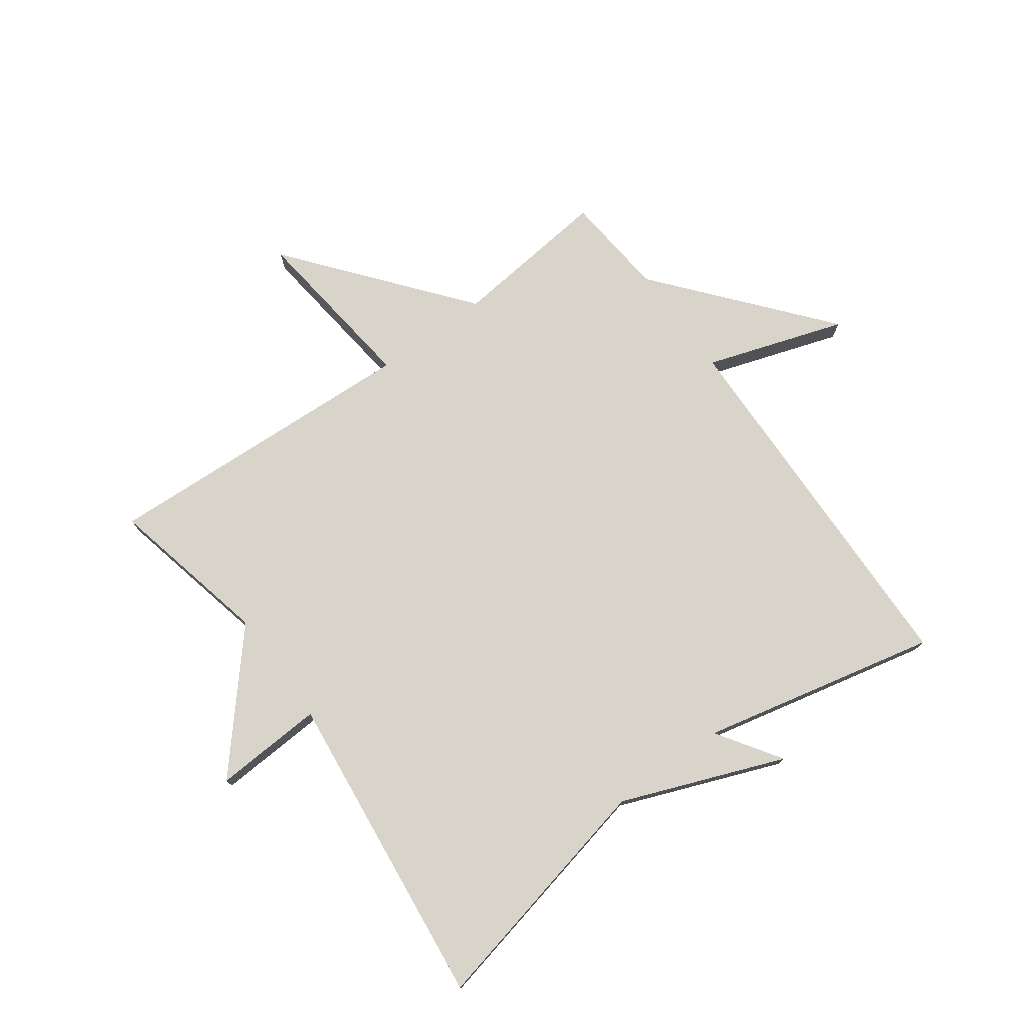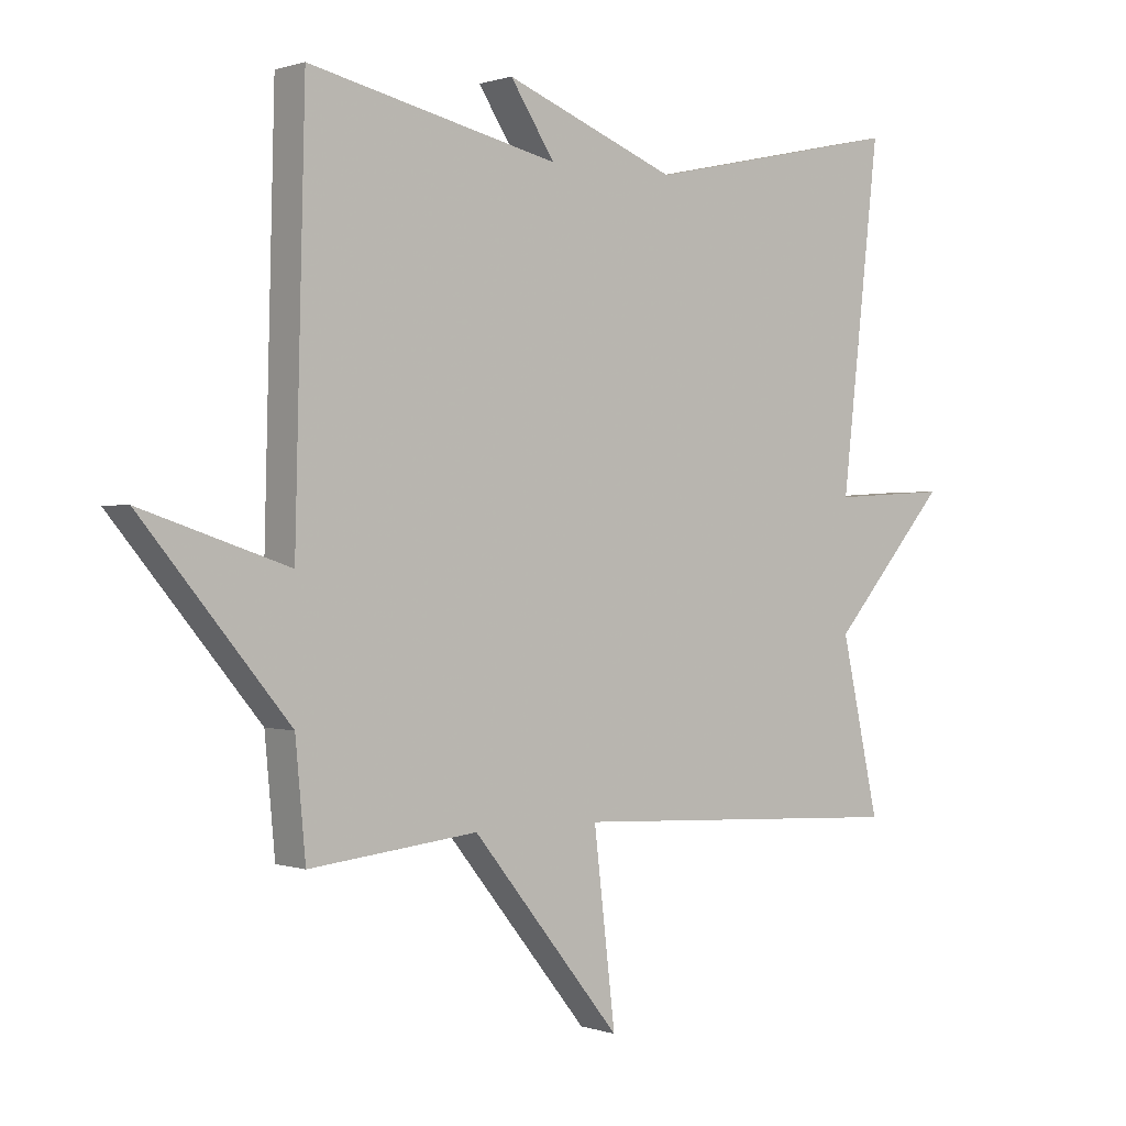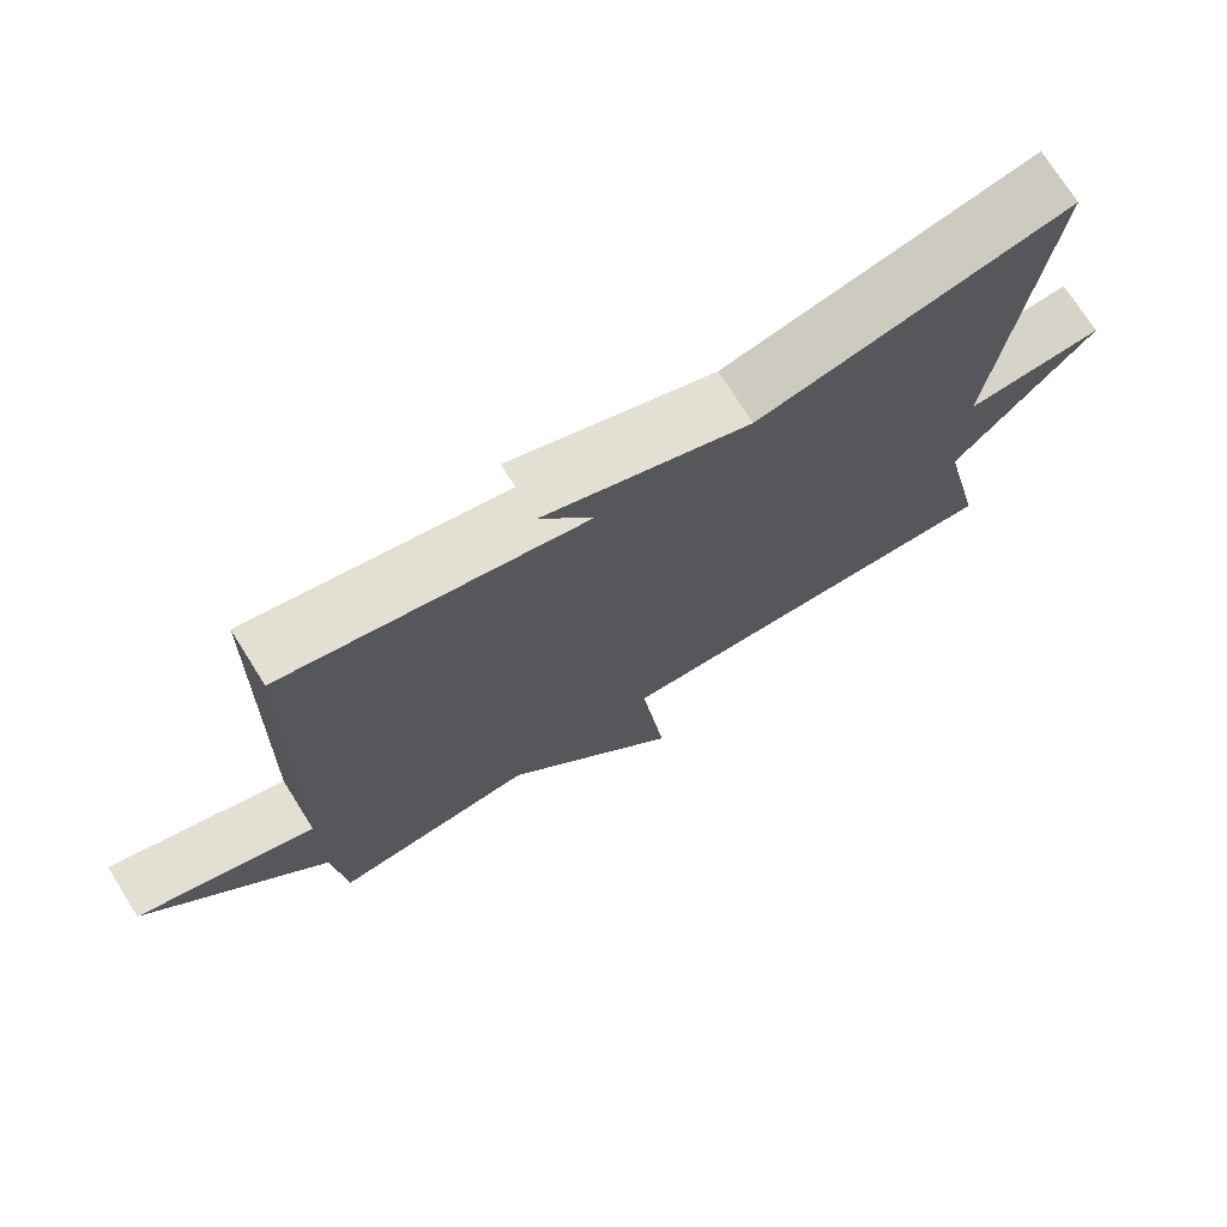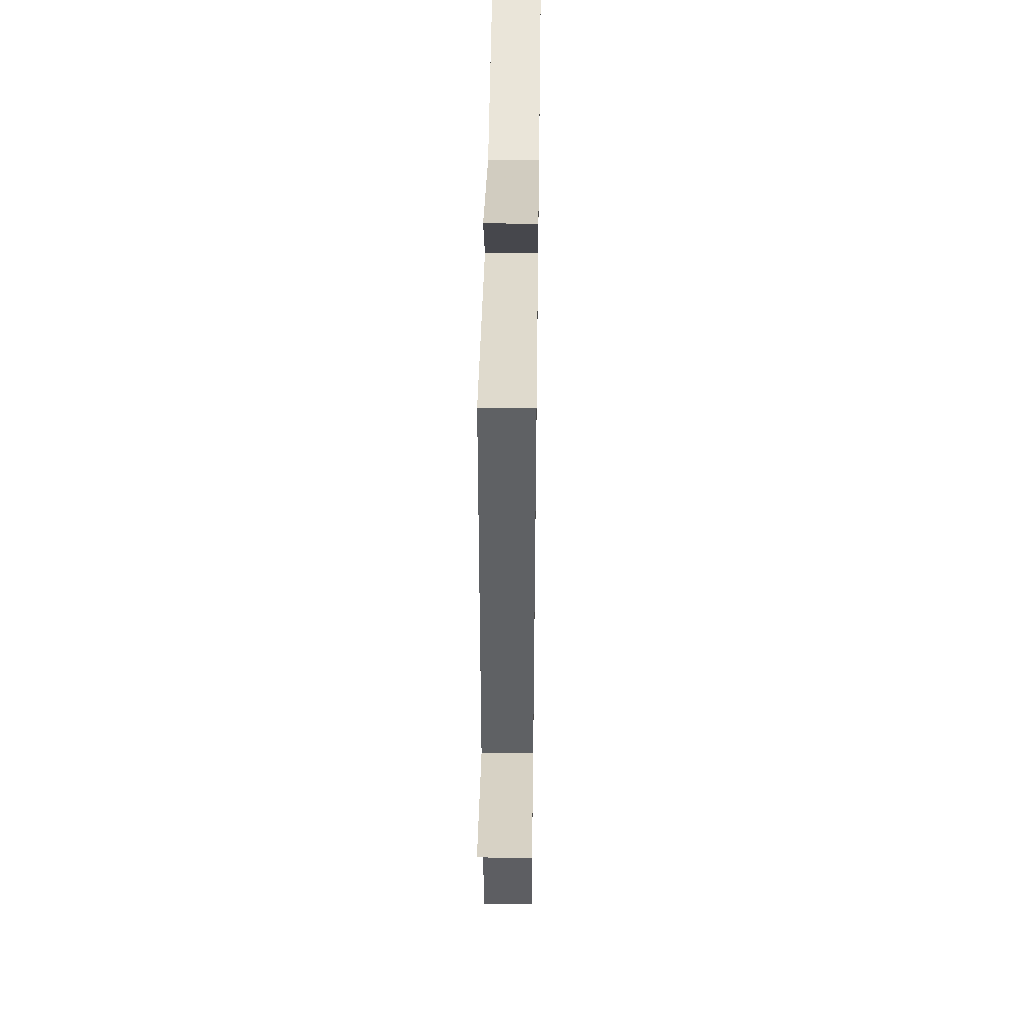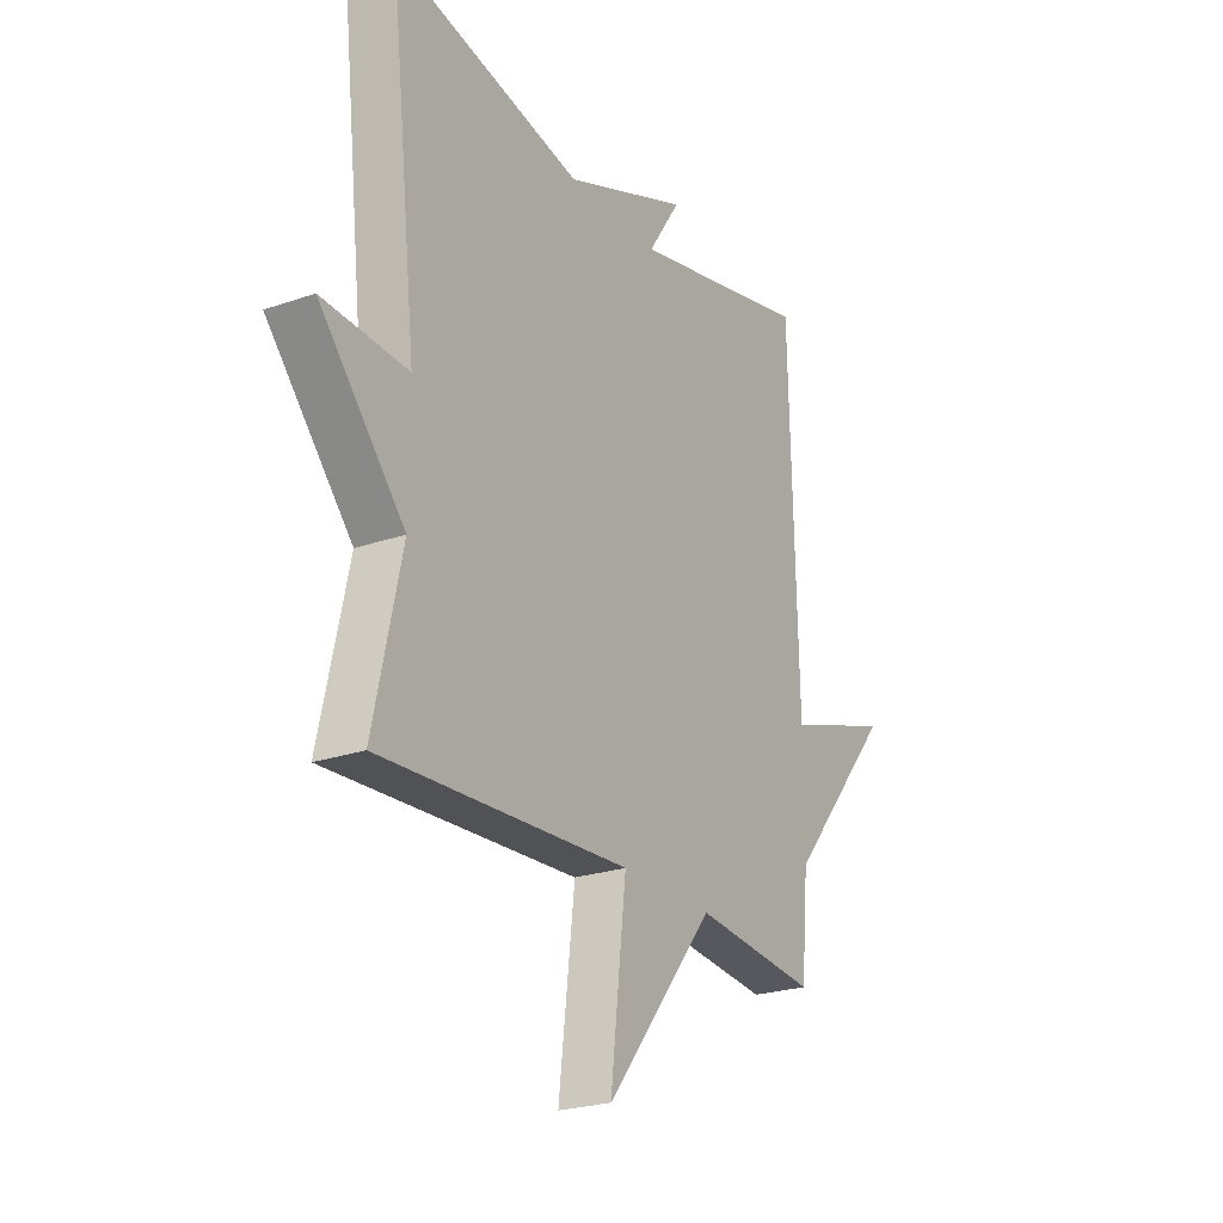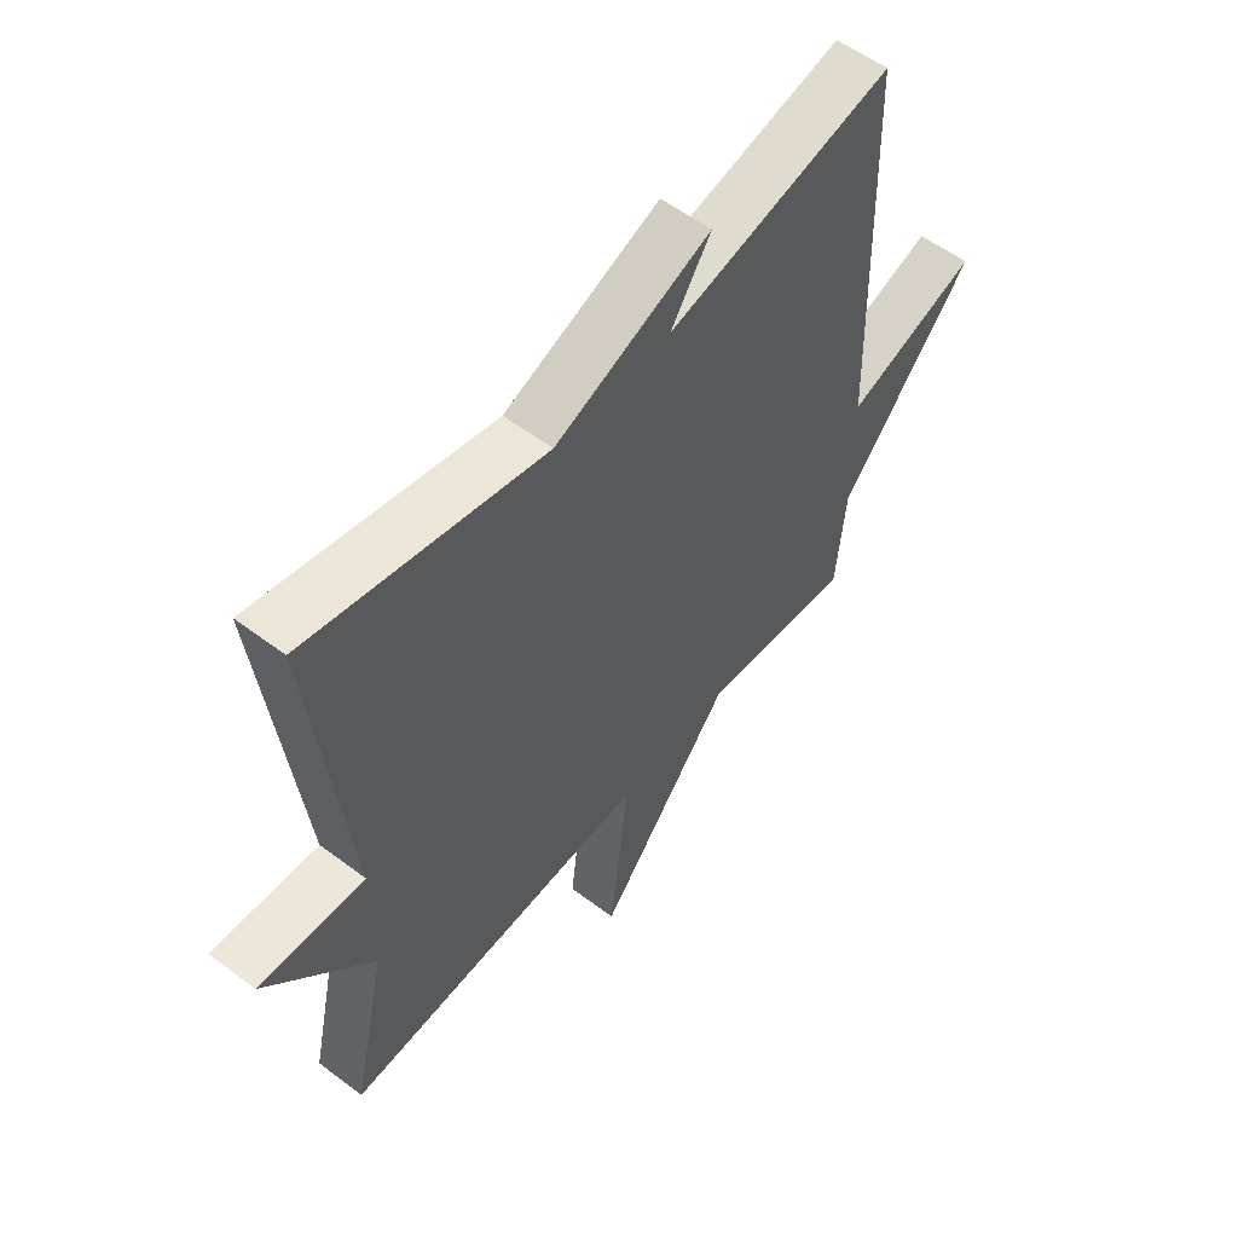
<metadata>
{"format":"obj","ext":"obj","renderer":"f3d","projection":"perspective","resolution":1024,"background":"white","views":[{"elev":75.7,"azim":-36.1,"up":"+Y"},{"elev":0.5,"azim":141.1,"up":"+Z"},{"elev":73.3,"azim":147.8,"up":"+Z"},{"elev":45.6,"azim":90.8,"up":"+Z"},{"elev":-23.7,"azim":-59.7,"up":"+Z"},{"elev":56.0,"azim":-51.6,"up":"+Z"}]}
</metadata>
<code>
v 0.5 0.07 -0.5
v 0.235 0.07 -0.472
v 0.001 0.07 -0.762
v 0.035 0.07 -0.472
v -0.5 0.07 -0.5
v -0.44 0.07 -0.229
v -0.623 0.07 -0.019
v -0.44 0.07 -0.029
v -0.5 0.07 0.5
v -0.093 0.07 0.411
v 0.177 0.07 0.517
v 0.107 0.07 0.411
v 0.5 0.07 0.5
v 0.516 0.07 -0.127
v 0.747 0.07 -0.05
v 0.516 0.07 -0.327
v 0.5 0 -0.5
v 0.235 0 -0.472
v 0.001 0 -0.762
v 0.035 0 -0.472
v -0.5 0 -0.5
v -0.44 0 -0.229
v -0.623 0 -0.019
v -0.44 0 -0.029
v -0.5 0 0.5
v -0.093 0 0.411
v 0.177 0 0.517
v 0.107 0 0.411
v 0.5 0 0.5
v 0.516 0 -0.127
v 0.747 0 -0.05
v 0.516 0 -0.327
f 14 15 16
f 16 1 2
f 14 16 2
f 13 14 2
f 12 13 2
f 10 11 12
f 10 12 2
f 8 9 10 2
f 6 7 8 2
f 4 5 6
f 4 6 2
f 2 3 4
f 32 31 30
f 18 17 32
f 18 32 30
f 18 30 29
f 18 29 28
f 28 27 26
f 18 28 26
f 18 26 25 24
f 18 24 23 22
f 22 21 20
f 18 22 20
f 20 19 18
f 1 17 18 2
f 2 18 19 3
f 3 19 20 4
f 4 20 21 5
f 5 21 22 6
f 6 22 23 7
f 7 23 24 8
f 8 24 25 9
f 9 25 26 10
f 10 26 27 11
f 11 27 28 12
f 12 28 29 13
f 13 29 30 14
f 14 30 31 15
f 15 31 32 16
f 16 32 17 1

</code>
